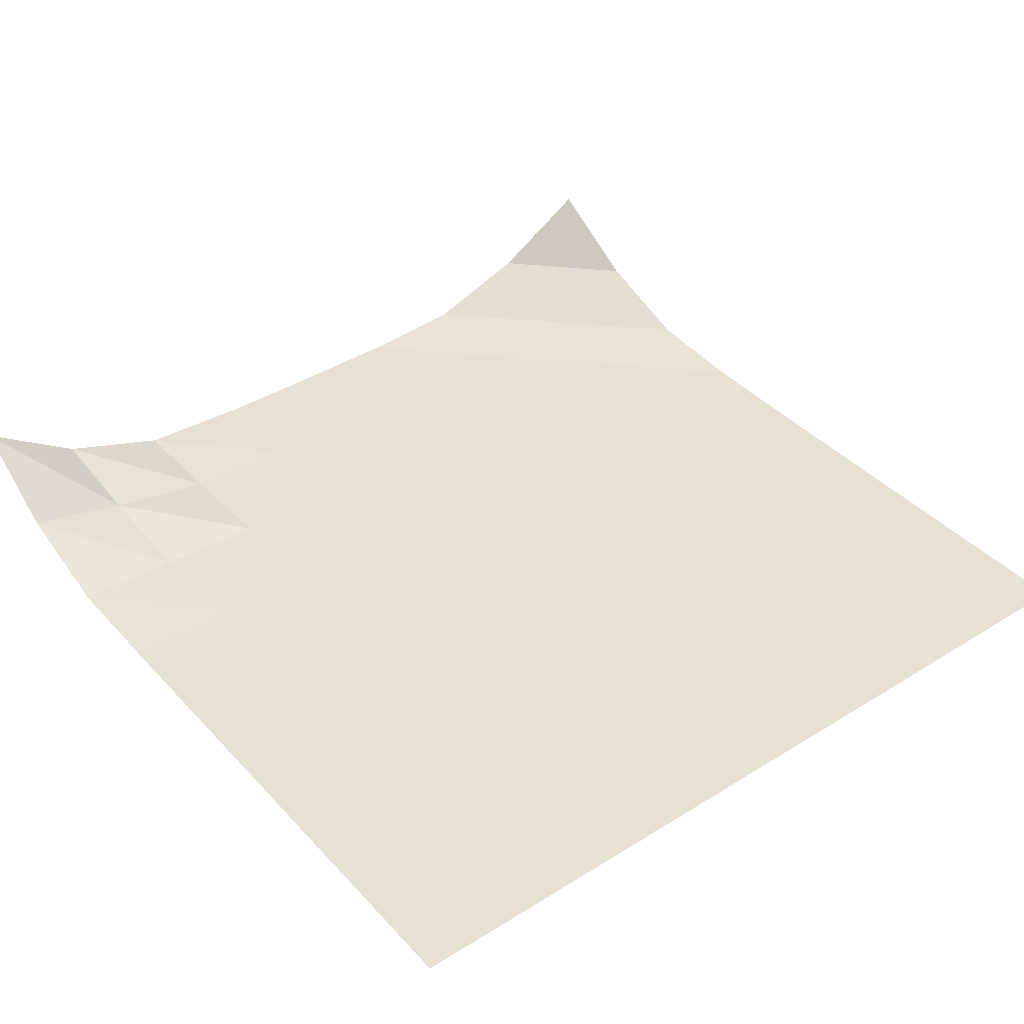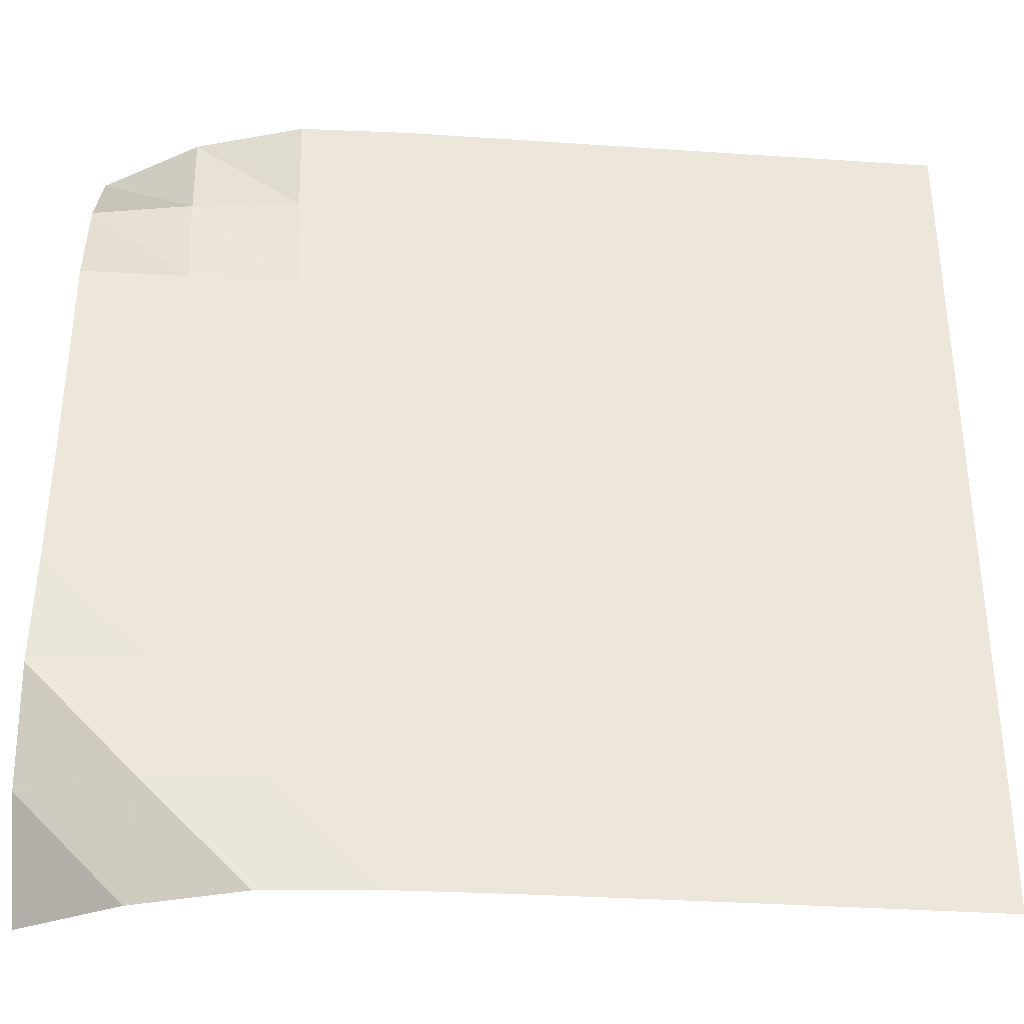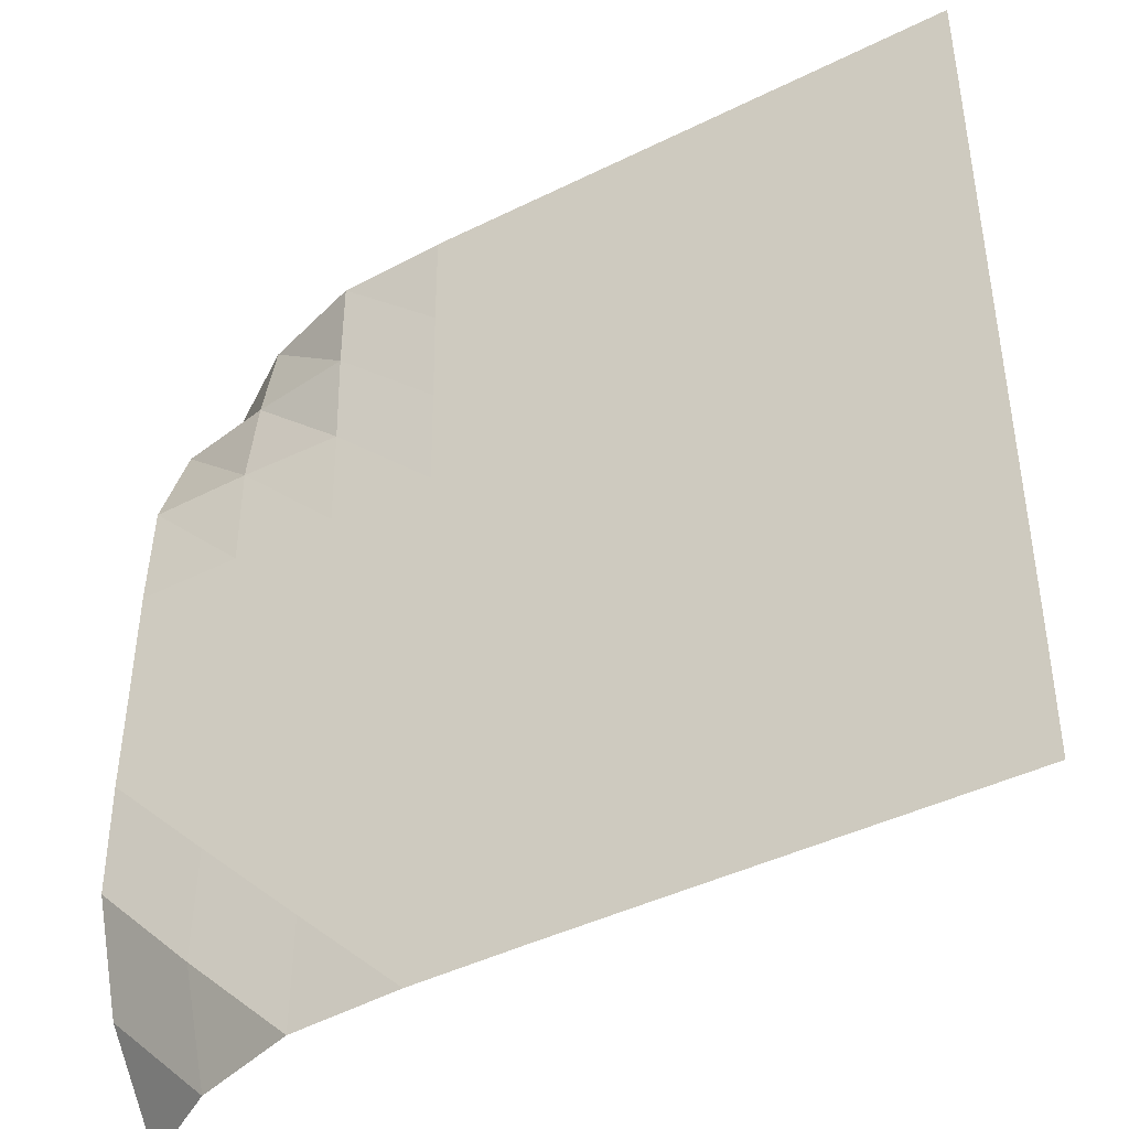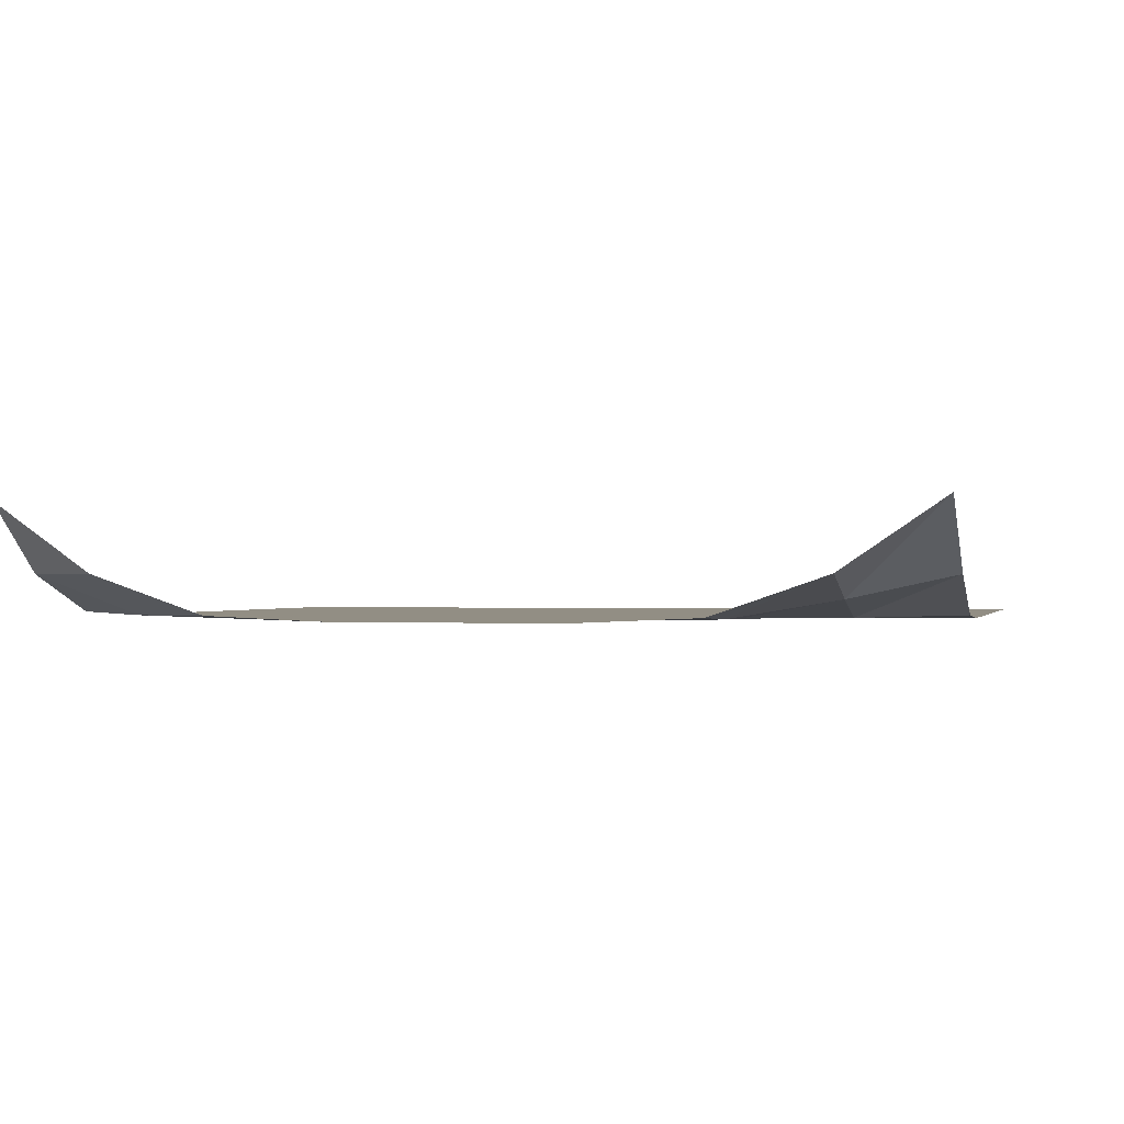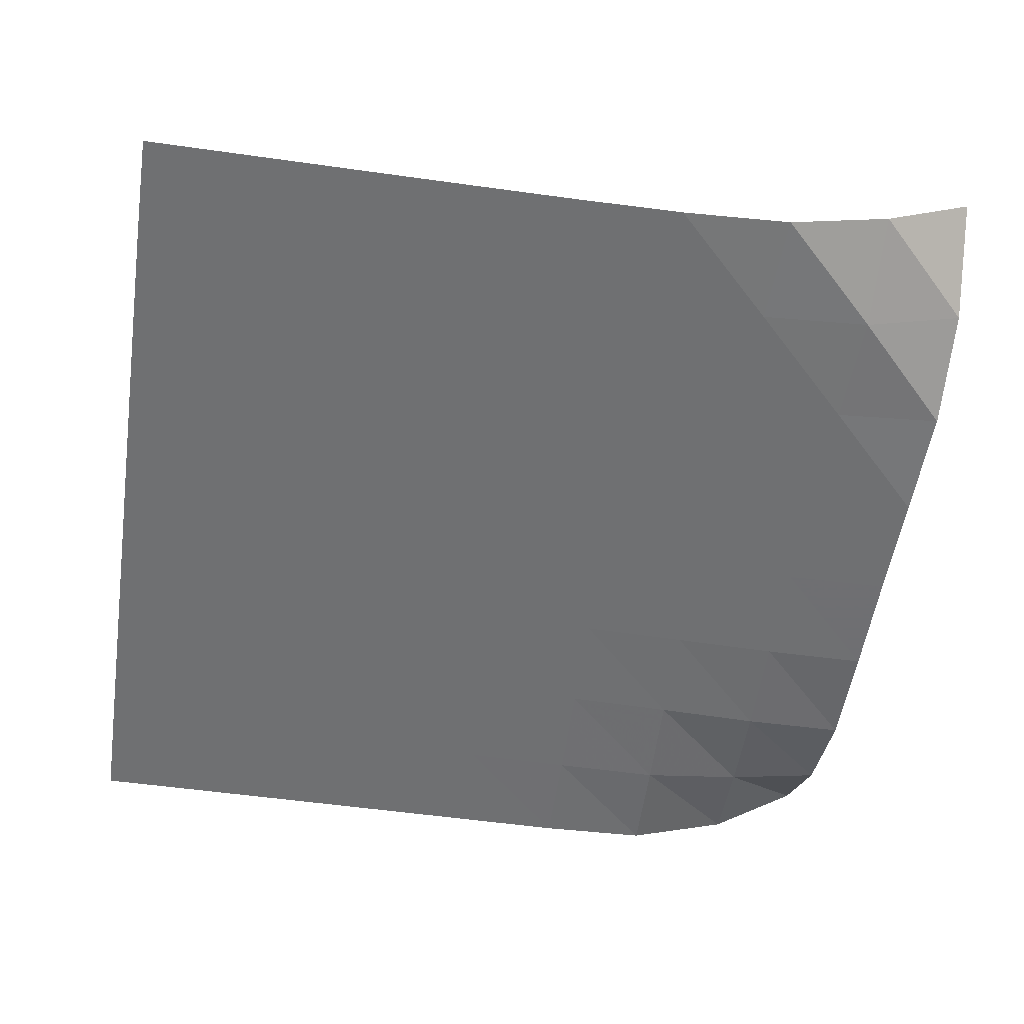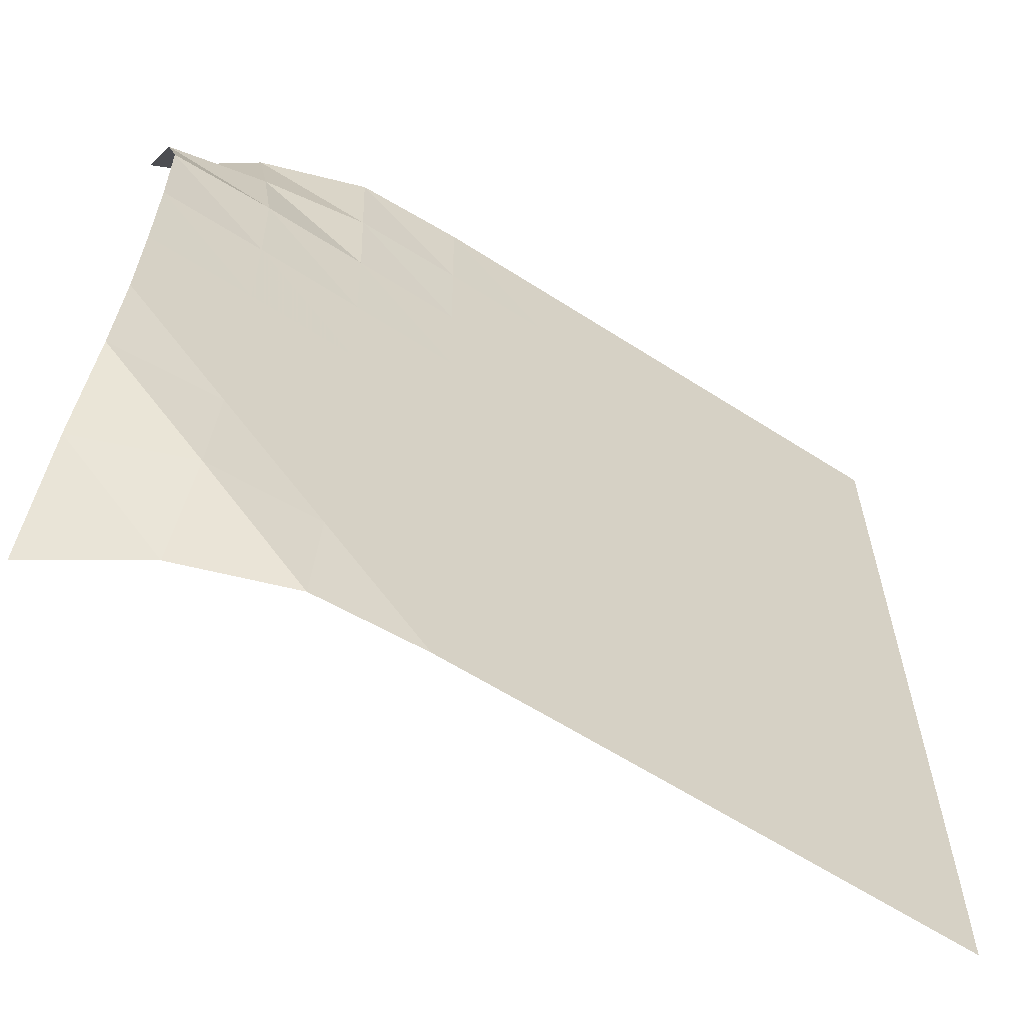
<metadata>
{"format":"obj","ext":"obj","renderer":"f3d","projection":"perspective","resolution":1024,"background":"white","views":[{"elev":39.4,"azim":52.2,"up":"+Y"},{"elev":-35.0,"azim":-5.2,"up":"+Z"},{"elev":-42.6,"azim":30.6,"up":"+Z"},{"elev":-0.3,"azim":-76.4,"up":"+Y"},{"elev":-54.8,"azim":171.5,"up":"+Y"},{"elev":-61.7,"azim":-33.3,"up":"+Z"}]}
</metadata>
<code>
v -1 0 -1
v -1.015 -0.1549 -0.7709
v -1.013 -0.2414 -0.5189
v -1.005 -0.253 -0.2582
v -1.002 -0.2536 0.001025
v -1.002 -0.2531 0.2604
v -1.003 -0.2415 0.5213
v -1.003 -0.1545 0.7728
v -1 0 1
v -0.7733 -0.1565 -1.013
v -0.7705 -0.2455 -0.7675
v -0.7592 -0.2533 -0.5085
v -0.7543 -0.2536 -0.251
v -0.753 -0.2536 0.005568
v -0.7539 -0.2534 0.2619
v -0.7576 -0.2493 0.5175
v -0.7676 -0.2071 0.7671
v -0.774 -0.1558 1.003
v -0.523 -0.2424 -1.011
v -0.513 -0.2533 -0.7563
v -0.5059 -0.2536 -0.5015
v -0.5034 -0.2536 -0.2475
v -0.5036 -0.2536 0.005881
v -0.5056 -0.2535 0.2586
v -0.5101 -0.2522 0.5099
v -0.5184 -0.2493 0.7573
v -0.5242 -0.2424 1.002
v -0.265 -0.2532 -1.004
v -0.2579 -0.2536 -0.7514
v -0.2538 -0.2536 -0.499
v -0.2529 -0.2536 -0.2471
v -0.2537 -0.2536 0.004484
v -0.2557 -0.2536 0.2555
v -0.2591 -0.2535 0.5053
v -0.2638 -0.2534 0.7533
v -0.2656 -0.2532 1
v -0.009681 -0.2536 -1.001
v -0.004809 -0.2536 -0.7498
v -0.002503 -0.2536 -0.4986
v -0.002342 -0.2536 -0.2476
v -0.003229 -0.2536 0.003081
v -0.004781 -0.2536 0.2534
v -0.007026 -0.2536 0.503
v -0.009416 -0.2536 0.7516
v -0.009926 -0.2536 0.9999
v 0.2438 -0.2536 -1
v 0.2471 -0.2536 -0.7494
v 0.2483 -0.2536 -0.4988
v 0.2482 -0.2536 -0.2483
v 0.2474 -0.2536 0.002023
v 0.2464 -0.2536 0.2521
v 0.2451 -0.2536 0.5018
v 0.244 -0.2536 0.7509
v 0.2438 -0.2536 0.9999
v 0.4961 -0.2536 -0.9999
v 0.4982 -0.2536 -0.7495
v 0.4988 -0.2536 -0.4991
v 0.4986 -0.2536 -0.2489
v 0.498 -0.2536 0.001282
v 0.4974 -0.2536 0.2513
v 0.4968 -0.2536 0.5011
v 0.4963 -0.2536 0.7506
v 0.4959 -0.2536 1
v 0.7474 -0.2536 -0.9999
v 0.7488 -0.2536 -0.7496
v 0.7491 -0.2536 -0.4994
v 0.7488 -0.2536 -0.2493
v 0.7485 -0.2536 0.0008437
v 0.7481 -0.2536 0.2509
v 0.7478 -0.2536 0.5008
v 0.7475 -0.2536 0.7505
v 0.747 -0.2536 1
v 0.998 -0.2536 -1
v 0.9991 -0.2536 -0.7497
v 0.9992 -0.2536 -0.4994
v 0.9989 -0.2536 -0.2493
v 0.9986 -0.2536 0.0007947
v 0.9983 -0.2536 0.2508
v 0.9981 -0.2536 0.5008
v 0.9979 -0.2536 0.7507
v 0.9972 -0.2536 1.001
f 1 10 2
f 2 10 11
f 2 11 3
f 3 11 12
f 3 12 4
f 4 12 13
f 4 13 5
f 5 13 14
f 5 14 6
f 6 14 15
f 6 15 7
f 7 15 16
f 7 16 8
f 8 16 17
f 8 17 9
f 9 17 18
f 10 19 11
f 11 19 20
f 11 20 12
f 12 20 21
f 12 21 13
f 13 21 22
f 13 22 14
f 14 22 23
f 14 23 15
f 15 23 24
f 15 24 16
f 16 24 25
f 16 25 17
f 17 25 26
f 17 26 18
f 18 26 27
f 19 28 20
f 20 28 29
f 20 29 21
f 21 29 30
f 21 30 22
f 22 30 31
f 22 31 23
f 23 31 32
f 23 32 24
f 24 32 33
f 24 33 25
f 25 33 34
f 25 34 26
f 26 34 35
f 26 35 27
f 27 35 36
f 28 37 29
f 29 37 38
f 29 38 30
f 30 38 39
f 30 39 31
f 31 39 40
f 31 40 32
f 32 40 41
f 32 41 33
f 33 41 42
f 33 42 34
f 34 42 43
f 34 43 35
f 35 43 44
f 35 44 36
f 36 44 45
f 37 46 38
f 38 46 47
f 38 47 39
f 39 47 48
f 39 48 40
f 40 48 49
f 40 49 41
f 41 49 50
f 41 50 42
f 42 50 51
f 42 51 43
f 43 51 52
f 43 52 44
f 44 52 53
f 44 53 45
f 45 53 54
f 46 55 47
f 47 55 56
f 47 56 48
f 48 56 57
f 48 57 49
f 49 57 58
f 49 58 50
f 50 58 59
f 50 59 51
f 51 59 60
f 51 60 52
f 52 60 61
f 52 61 53
f 53 61 62
f 53 62 54
f 54 62 63
f 55 64 56
f 56 64 65
f 56 65 57
f 57 65 66
f 57 66 58
f 58 66 67
f 58 67 59
f 59 67 68
f 59 68 60
f 60 68 69
f 60 69 61
f 61 69 70
f 61 70 62
f 62 70 71
f 62 71 63
f 63 71 72
f 64 73 65
f 65 73 74
f 65 74 66
f 66 74 75
f 66 75 67
f 67 75 76
f 67 76 68
f 68 76 77
f 68 77 69
f 69 77 78
f 69 78 70
f 70 78 79
f 70 79 71
f 71 79 80
f 71 80 72
f 72 80 81

</code>
